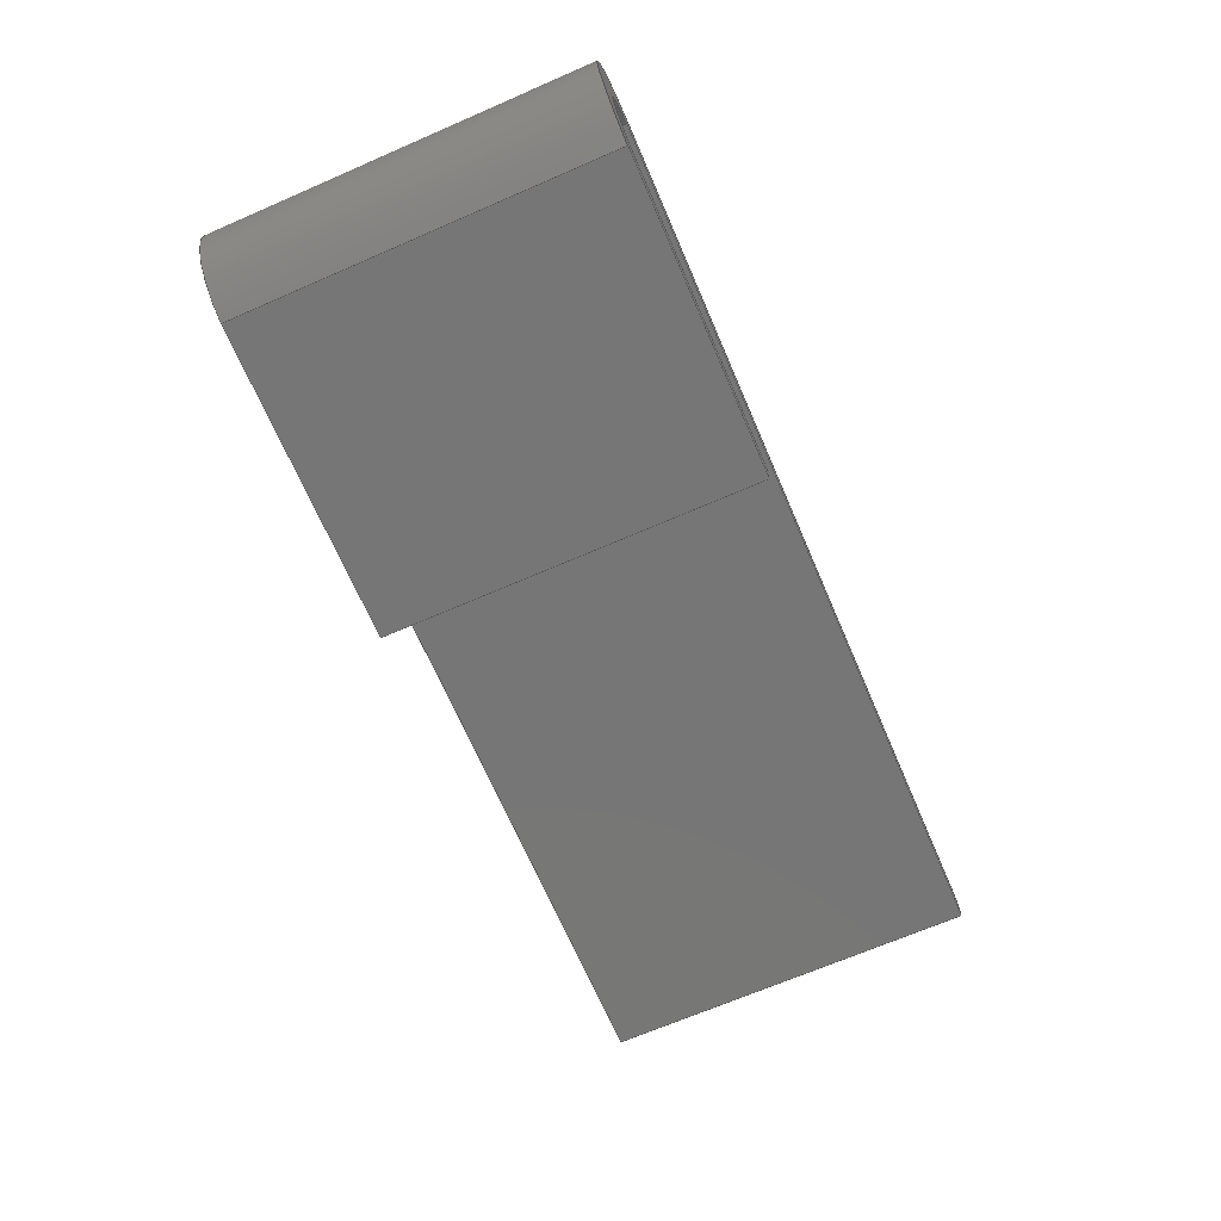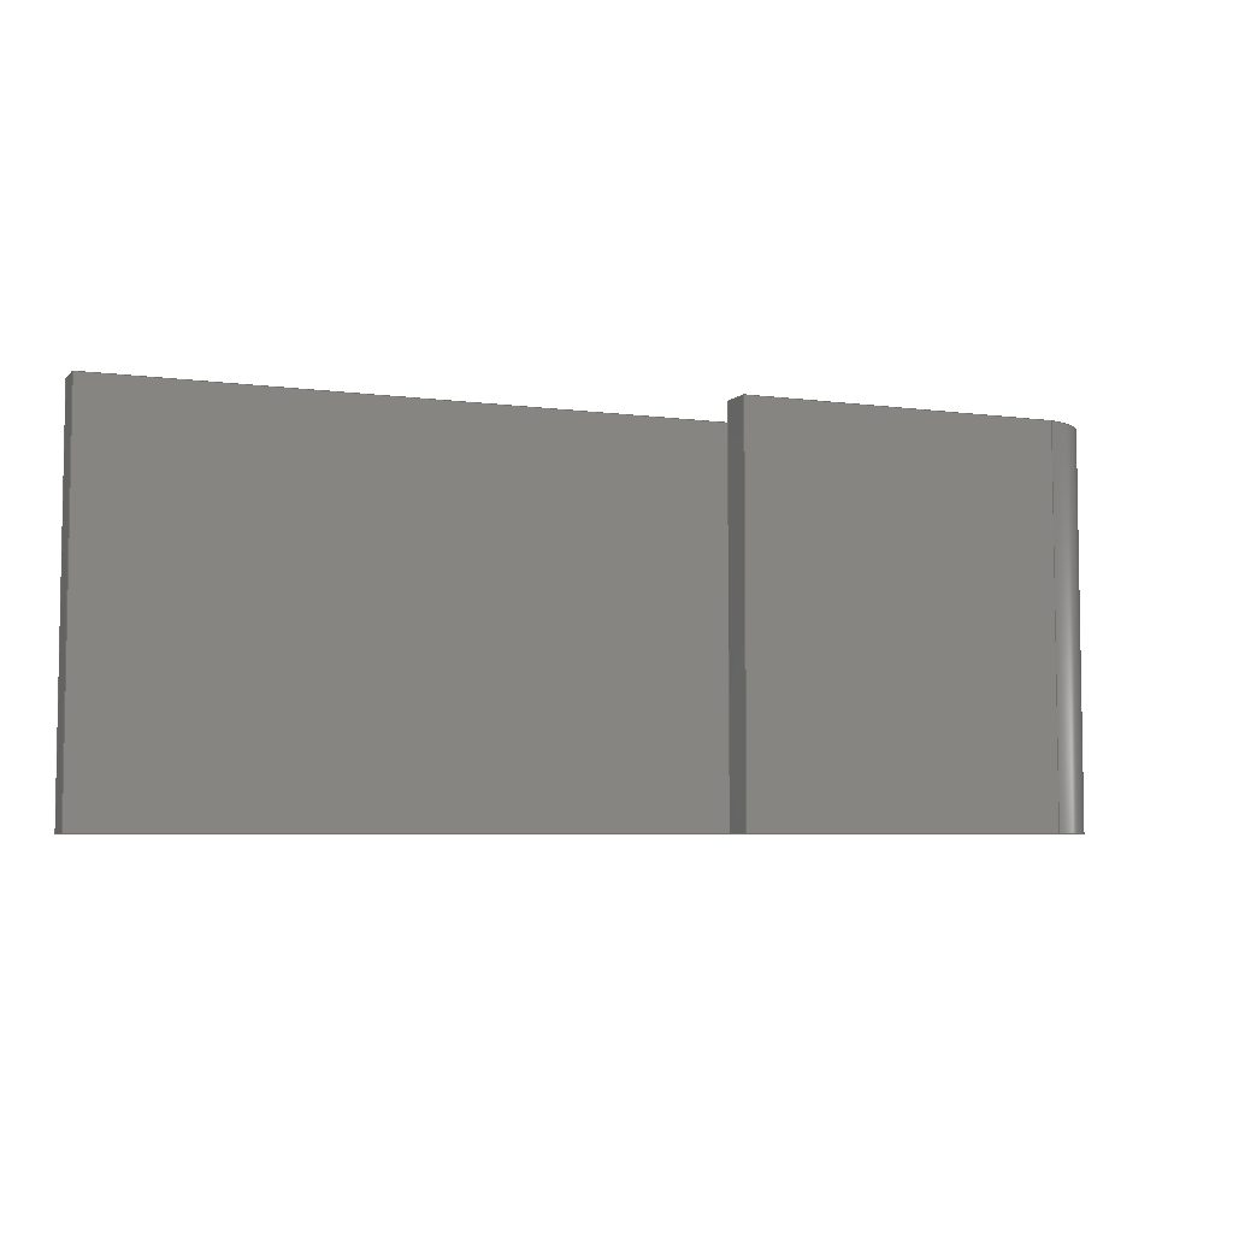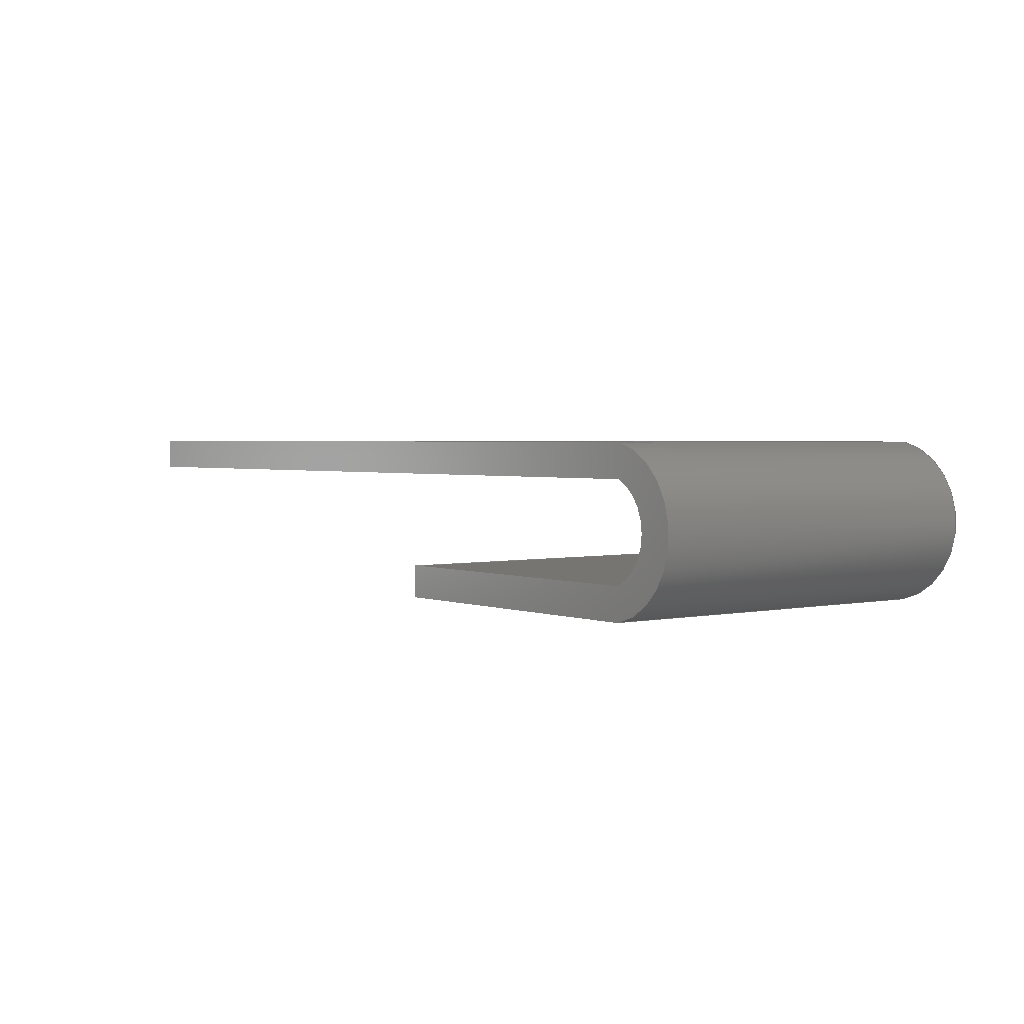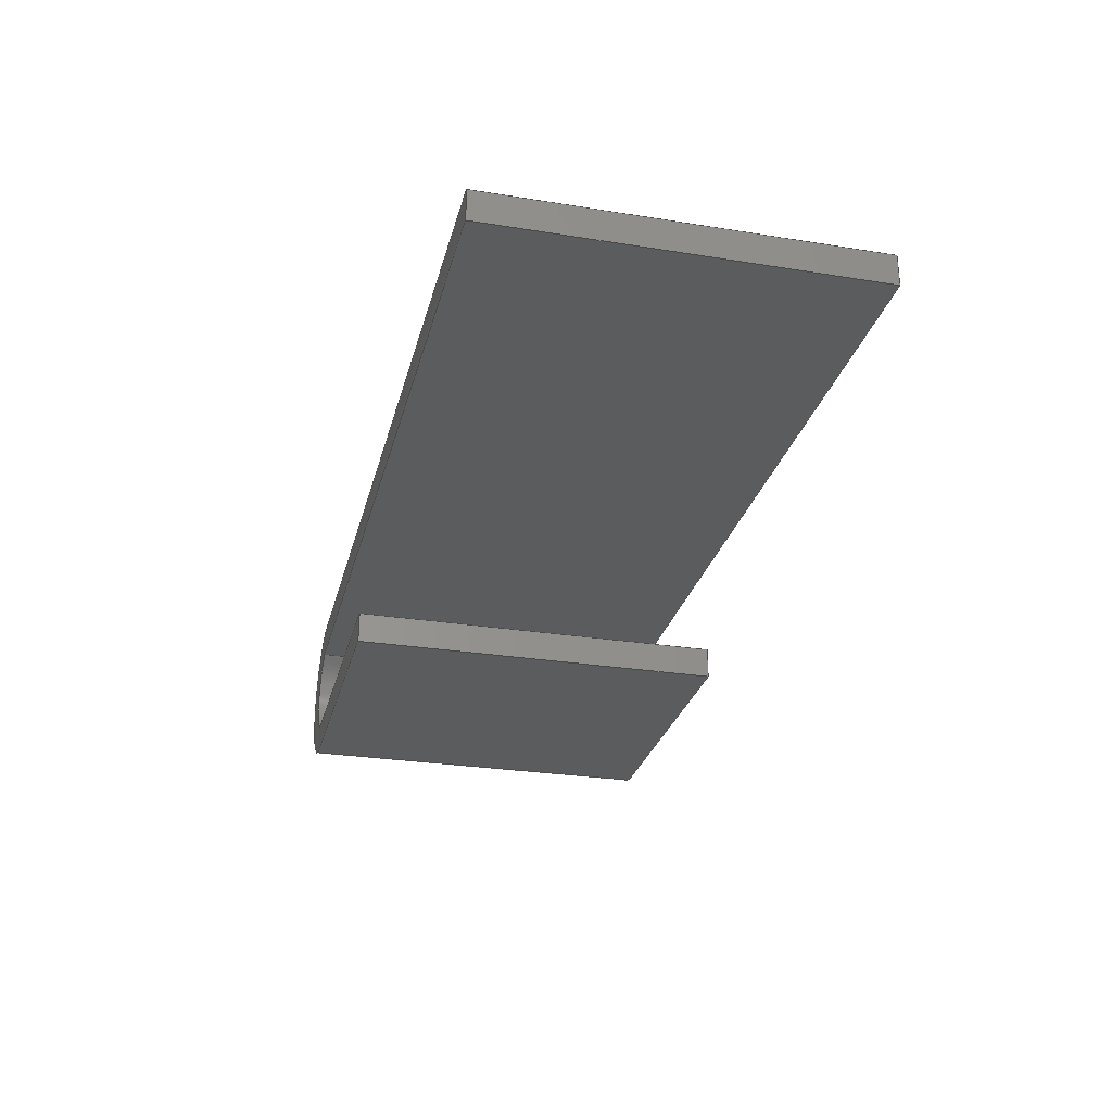
<metadata>
{"format":"step","ext":"step","renderer":"f3d","projection":"perspective","resolution":1024,"background":"white","views":[{"elev":-69.0,"azim":113.4,"up":"+Y"},{"elev":-5.5,"azim":-23.1,"up":"+Z"},{"elev":2.4,"azim":52.7,"up":"+Y"},{"elev":-27.7,"azim":-103.7,"up":"+Y"}]}
</metadata>
<code>
ISO-10303-21;
DATA;
#1=MECHANICAL_DESIGN_GEOMETRIC_PRESENTATION_REPRESENTATION('',(#4),#310);
#2=SHAPE_REPRESENTATION_RELATIONSHIP('SRR','None',#317,#3);
#3=ADVANCED_BREP_SHAPE_REPRESENTATION('',(#5),#309);
#4=STYLED_ITEM('',(#326),#5);
#5=MANIFOLD_SOLID_BREP('Body1',#178);
#6=CIRCLE('',#195,0.325);
#7=CIRCLE('',#196,0.325);
#8=CIRCLE('',#201,0.5099);
#9=CIRCLE('',#202,0.5099);
#10=CYLINDRICAL_SURFACE('',#194,0.325);
#11=CYLINDRICAL_SURFACE('',#200,0.5099);
#12=FACE_OUTER_BOUND('',#22,.T.);
#13=FACE_OUTER_BOUND('',#23,.T.);
#14=FACE_OUTER_BOUND('',#24,.T.);
#15=FACE_OUTER_BOUND('',#25,.T.);
#16=FACE_OUTER_BOUND('',#26,.T.);
#17=FACE_OUTER_BOUND('',#27,.T.);
#18=FACE_OUTER_BOUND('',#28,.T.);
#19=FACE_OUTER_BOUND('',#29,.T.);
#20=FACE_OUTER_BOUND('',#30,.T.);
#21=FACE_OUTER_BOUND('',#31,.T.);
#22=EDGE_LOOP('',(#112,#113,#114,#115));
#23=EDGE_LOOP('',(#116,#117,#118,#119));
#24=EDGE_LOOP('',(#120,#121,#122,#123));
#25=EDGE_LOOP('',(#124,#125,#126,#127));
#26=EDGE_LOOP('',(#128,#129,#130,#131));
#27=EDGE_LOOP('',(#132,#133,#134,#135));
#28=EDGE_LOOP('',(#136,#137,#138,#139));
#29=EDGE_LOOP('',(#140,#141,#142,#143));
#30=EDGE_LOOP('',(#144,#145,#146,#147,#148,#149,#150,#151));
#31=EDGE_LOOP('',(#152,#153,#154,#155,#156,#157,#158,#159));
#32=LINE('',#260,#52);
#33=LINE('',#262,#53);
#34=LINE('',#264,#54);
#35=LINE('',#265,#55);
#36=LINE('',#268,#56);
#37=LINE('',#270,#57);
#38=LINE('',#271,#58);
#39=LINE('',#277,#59);
#40=LINE('',#280,#60);
#41=LINE('',#282,#61);
#42=LINE('',#283,#62);
#43=LINE('',#286,#63);
#44=LINE('',#288,#64);
#45=LINE('',#289,#65);
#46=LINE('',#292,#66);
#47=LINE('',#294,#67);
#48=LINE('',#295,#68);
#49=LINE('',#301,#69);
#50=LINE('',#303,#70);
#51=LINE('',#304,#71);
#52=VECTOR('',#210,1);
#53=VECTOR('',#211,1);
#54=VECTOR('',#212,1);
#55=VECTOR('',#213,1);
#56=VECTOR('',#216,1);
#57=VECTOR('',#217,1);
#58=VECTOR('',#218,1);
#59=VECTOR('',#225,1);
#60=VECTOR('',#228,1);
#61=VECTOR('',#229,1);
#62=VECTOR('',#230,1);
#63=VECTOR('',#233,1);
#64=VECTOR('',#234,1);
#65=VECTOR('',#235,1);
#66=VECTOR('',#238,1);
#67=VECTOR('',#239,1);
#68=VECTOR('',#240,1);
#69=VECTOR('',#247,1);
#70=VECTOR('',#250,1);
#71=VECTOR('',#251,1);
#72=VERTEX_POINT('',#258);
#73=VERTEX_POINT('',#259);
#74=VERTEX_POINT('',#261);
#75=VERTEX_POINT('',#263);
#76=VERTEX_POINT('',#267);
#77=VERTEX_POINT('',#269);
#78=VERTEX_POINT('',#273);
#79=VERTEX_POINT('',#275);
#80=VERTEX_POINT('',#279);
#81=VERTEX_POINT('',#281);
#82=VERTEX_POINT('',#285);
#83=VERTEX_POINT('',#287);
#84=VERTEX_POINT('',#291);
#85=VERTEX_POINT('',#293);
#86=VERTEX_POINT('',#297);
#87=VERTEX_POINT('',#299);
#88=EDGE_CURVE('',#72,#73,#32,.T.);
#89=EDGE_CURVE('',#72,#74,#33,.T.);
#90=EDGE_CURVE('',#75,#74,#34,.T.);
#91=EDGE_CURVE('',#73,#75,#35,.T.);
#92=EDGE_CURVE('',#73,#76,#36,.T.);
#93=EDGE_CURVE('',#77,#75,#37,.T.);
#94=EDGE_CURVE('',#76,#77,#38,.T.);
#95=EDGE_CURVE('',#76,#78,#6,.T.);
#96=EDGE_CURVE('',#79,#77,#7,.T.);
#97=EDGE_CURVE('',#78,#79,#39,.T.);
#98=EDGE_CURVE('',#80,#78,#40,.T.);
#99=EDGE_CURVE('',#81,#79,#41,.T.);
#100=EDGE_CURVE('',#80,#81,#42,.T.);
#101=EDGE_CURVE('',#82,#80,#43,.T.);
#102=EDGE_CURVE('',#83,#81,#44,.T.);
#103=EDGE_CURVE('',#82,#83,#45,.T.);
#104=EDGE_CURVE('',#84,#82,#46,.T.);
#105=EDGE_CURVE('',#85,#83,#47,.T.);
#106=EDGE_CURVE('',#84,#85,#48,.T.);
#107=EDGE_CURVE('',#86,#84,#8,.T.);
#108=EDGE_CURVE('',#87,#85,#9,.T.);
#109=EDGE_CURVE('',#86,#87,#49,.T.);
#110=EDGE_CURVE('',#72,#86,#50,.T.);
#111=EDGE_CURVE('',#74,#87,#51,.T.);
#112=ORIENTED_EDGE('',*,*,#88,.F.);
#113=ORIENTED_EDGE('',*,*,#89,.T.);
#114=ORIENTED_EDGE('',*,*,#90,.F.);
#115=ORIENTED_EDGE('',*,*,#91,.F.);
#116=ORIENTED_EDGE('',*,*,#92,.F.);
#117=ORIENTED_EDGE('',*,*,#91,.T.);
#118=ORIENTED_EDGE('',*,*,#93,.F.);
#119=ORIENTED_EDGE('',*,*,#94,.F.);
#120=ORIENTED_EDGE('',*,*,#95,.F.);
#121=ORIENTED_EDGE('',*,*,#94,.T.);
#122=ORIENTED_EDGE('',*,*,#96,.F.);
#123=ORIENTED_EDGE('',*,*,#97,.F.);
#124=ORIENTED_EDGE('',*,*,#98,.T.);
#125=ORIENTED_EDGE('',*,*,#97,.T.);
#126=ORIENTED_EDGE('',*,*,#99,.F.);
#127=ORIENTED_EDGE('',*,*,#100,.F.);
#128=ORIENTED_EDGE('',*,*,#101,.T.);
#129=ORIENTED_EDGE('',*,*,#100,.T.);
#130=ORIENTED_EDGE('',*,*,#102,.F.);
#131=ORIENTED_EDGE('',*,*,#103,.F.);
#132=ORIENTED_EDGE('',*,*,#104,.T.);
#133=ORIENTED_EDGE('',*,*,#103,.T.);
#134=ORIENTED_EDGE('',*,*,#105,.F.);
#135=ORIENTED_EDGE('',*,*,#106,.F.);
#136=ORIENTED_EDGE('',*,*,#107,.T.);
#137=ORIENTED_EDGE('',*,*,#106,.T.);
#138=ORIENTED_EDGE('',*,*,#108,.F.);
#139=ORIENTED_EDGE('',*,*,#109,.F.);
#140=ORIENTED_EDGE('',*,*,#110,.T.);
#141=ORIENTED_EDGE('',*,*,#109,.T.);
#142=ORIENTED_EDGE('',*,*,#111,.F.);
#143=ORIENTED_EDGE('',*,*,#89,.F.);
#144=ORIENTED_EDGE('',*,*,#111,.T.);
#145=ORIENTED_EDGE('',*,*,#108,.T.);
#146=ORIENTED_EDGE('',*,*,#105,.T.);
#147=ORIENTED_EDGE('',*,*,#102,.T.);
#148=ORIENTED_EDGE('',*,*,#99,.T.);
#149=ORIENTED_EDGE('',*,*,#96,.T.);
#150=ORIENTED_EDGE('',*,*,#93,.T.);
#151=ORIENTED_EDGE('',*,*,#90,.T.);
#152=ORIENTED_EDGE('',*,*,#110,.F.);
#153=ORIENTED_EDGE('',*,*,#88,.T.);
#154=ORIENTED_EDGE('',*,*,#92,.T.);
#155=ORIENTED_EDGE('',*,*,#95,.T.);
#156=ORIENTED_EDGE('',*,*,#98,.F.);
#157=ORIENTED_EDGE('',*,*,#101,.F.);
#158=ORIENTED_EDGE('',*,*,#104,.F.);
#159=ORIENTED_EDGE('',*,*,#107,.F.);
#160=PLANE('',#192);
#161=PLANE('',#193);
#162=PLANE('',#197);
#163=PLANE('',#198);
#164=PLANE('',#199);
#165=PLANE('',#203);
#166=PLANE('',#204);
#167=PLANE('',#205);
#168=ADVANCED_FACE('',(#12),#160,.T.);
#169=ADVANCED_FACE('',(#13),#161,.T.);
#170=ADVANCED_FACE('',(#14),#10,.F.);
#171=ADVANCED_FACE('',(#15),#162,.T.);
#172=ADVANCED_FACE('',(#16),#163,.T.);
#173=ADVANCED_FACE('',(#17),#164,.T.);
#174=ADVANCED_FACE('',(#18),#11,.T.);
#175=ADVANCED_FACE('',(#19),#165,.T.);
#176=ADVANCED_FACE('',(#20),#166,.T.);
#177=ADVANCED_FACE('',(#21),#167,.F.);
#178=CLOSED_SHELL('',(#168,#169,#170,#171,#172,#173,#174,#175,#176,#177));
#179=DERIVED_UNIT_ELEMENT(#181,1);
#180=DERIVED_UNIT_ELEMENT(#312,3);
#181=(
MASS_UNIT()
NAMED_UNIT(*)
SI_UNIT(.KILO.,.GRAM.)
);
#182=DERIVED_UNIT((#179,#180));
#183=MEASURE_REPRESENTATION_ITEM('density measure',
POSITIVE_RATIO_MEASURE(7850),#182);
#184=PROPERTY_DEFINITION_REPRESENTATION(#189,#186);
#185=PROPERTY_DEFINITION_REPRESENTATION(#190,#187);
#186=REPRESENTATION('material name',(#188),#309);
#187=REPRESENTATION('density',(#183),#309);
#188=DESCRIPTIVE_REPRESENTATION_ITEM('Steel','Steel');
#189=PROPERTY_DEFINITION('material property','material name',#319);
#190=PROPERTY_DEFINITION('material property','density of part',#319);
#191=AXIS2_PLACEMENT_3D('placement',#256,#206,#207);
#192=AXIS2_PLACEMENT_3D('',#257,#208,#209);
#193=AXIS2_PLACEMENT_3D('',#266,#214,#215);
#194=AXIS2_PLACEMENT_3D('',#272,#219,#220);
#195=AXIS2_PLACEMENT_3D('',#274,#221,#222);
#196=AXIS2_PLACEMENT_3D('',#276,#223,#224);
#197=AXIS2_PLACEMENT_3D('',#278,#226,#227);
#198=AXIS2_PLACEMENT_3D('',#284,#231,#232);
#199=AXIS2_PLACEMENT_3D('',#290,#236,#237);
#200=AXIS2_PLACEMENT_3D('',#296,#241,#242);
#201=AXIS2_PLACEMENT_3D('',#298,#243,#244);
#202=AXIS2_PLACEMENT_3D('',#300,#245,#246);
#203=AXIS2_PLACEMENT_3D('',#302,#248,#249);
#204=AXIS2_PLACEMENT_3D('',#305,#252,#253);
#205=AXIS2_PLACEMENT_3D('',#306,#254,#255);
#206=DIRECTION('axis',(0,0,1));
#207=DIRECTION('refdir',(1,0,0));
#208=DIRECTION('center_axis',(-1,0,0));
#209=DIRECTION('ref_axis',(0,-1,0));
#210=DIRECTION('',(0,1,0));
#211=DIRECTION('',(0,0,1));
#212=DIRECTION('',(0,-1,0));
#213=DIRECTION('',(0,0,1));
#214=DIRECTION('center_axis',(0,1,0));
#215=DIRECTION('ref_axis',(-1,0,0));
#216=DIRECTION('',(1,0,0));
#217=DIRECTION('',(-1,0,0));
#218=DIRECTION('',(0,0,1));
#219=DIRECTION('center_axis',(0,0,1));
#220=DIRECTION('ref_axis',(0.3846,-0.9231,0));
#221=DIRECTION('center_axis',(0,0,1));
#222=DIRECTION('ref_axis',(0.3846,-0.9231,0));
#223=DIRECTION('center_axis',(0,0,-1));
#224=DIRECTION('ref_axis',(0.3846,-0.9231,0));
#225=DIRECTION('',(0,0,1));
#226=DIRECTION('center_axis',(0,-1,0));
#227=DIRECTION('ref_axis',(1,0,0));
#228=DIRECTION('',(1,0,0));
#229=DIRECTION('',(1,0,0));
#230=DIRECTION('',(0,0,1));
#231=DIRECTION('center_axis',(-1,0,0));
#232=DIRECTION('ref_axis',(0,-1,0));
#233=DIRECTION('',(0,-1,0));
#234=DIRECTION('',(0,-1,0));
#235=DIRECTION('',(0,0,1));
#236=DIRECTION('center_axis',(0,1,0));
#237=DIRECTION('ref_axis',(-1,0,0));
#238=DIRECTION('',(-1,0,0));
#239=DIRECTION('',(-1,0,0));
#240=DIRECTION('',(0,0,1));
#241=DIRECTION('center_axis',(0,0,1));
#242=DIRECTION('ref_axis',(0.1961,-0.9806,0));
#243=DIRECTION('center_axis',(0,0,1));
#244=DIRECTION('ref_axis',(0.1961,-0.9806,0));
#245=DIRECTION('center_axis',(0,0,1));
#246=DIRECTION('ref_axis',(0.1961,-0.9806,0));
#247=DIRECTION('',(0,0,1));
#248=DIRECTION('center_axis',(0,-1,0));
#249=DIRECTION('ref_axis',(1,0,0));
#250=DIRECTION('',(1,0,0));
#251=DIRECTION('',(1,0,0));
#252=DIRECTION('center_axis',(0,0,1));
#253=DIRECTION('ref_axis',(1,0,0));
#254=DIRECTION('center_axis',(0,0,1));
#255=DIRECTION('ref_axis',(1,0,0));
#256=CARTESIAN_POINT('',(0,0,0));
#257=CARTESIAN_POINT('Origin',(0,0.2,0));
#258=CARTESIAN_POINT('',(0,0,0));
#259=CARTESIAN_POINT('',(0,0.2,0));
#260=CARTESIAN_POINT('',(0,0,0));
#261=CARTESIAN_POINT('',(0,0,2.4));
#262=CARTESIAN_POINT('',(0,0,0));
#263=CARTESIAN_POINT('',(0,0.2,2.4));
#264=CARTESIAN_POINT('',(0,0,2.4));
#265=CARTESIAN_POINT('',(0,0.2,0));
#266=CARTESIAN_POINT('Origin',(2,0.2,0));
#267=CARTESIAN_POINT('',(2,0.2,0));
#268=CARTESIAN_POINT('',(0,0.2,0));
#269=CARTESIAN_POINT('',(2,0.2,2.4));
#270=CARTESIAN_POINT('',(0,0.2,2.4));
#271=CARTESIAN_POINT('',(2,0.2,0));
#272=CARTESIAN_POINT('Origin',(1.875,0.5,0));
#273=CARTESIAN_POINT('',(2,0.8,0));
#274=CARTESIAN_POINT('Origin',(1.875,0.5,0));
#275=CARTESIAN_POINT('',(2,0.8,2.4));
#276=CARTESIAN_POINT('Origin',(1.875,0.5,2.4));
#277=CARTESIAN_POINT('',(2,0.8,0));
#278=CARTESIAN_POINT('Origin',(-3.5,0.8,0));
#279=CARTESIAN_POINT('',(-3.5,0.8,0));
#280=CARTESIAN_POINT('',(-3.5,0.8,0));
#281=CARTESIAN_POINT('',(-3.5,0.8,2.4));
#282=CARTESIAN_POINT('',(-3.5,0.8,2.4));
#283=CARTESIAN_POINT('',(-3.5,0.8,0));
#284=CARTESIAN_POINT('Origin',(-3.5,1,0));
#285=CARTESIAN_POINT('',(-3.5,1,0));
#286=CARTESIAN_POINT('',(-3.5,1,0));
#287=CARTESIAN_POINT('',(-3.5,1,2.4));
#288=CARTESIAN_POINT('',(-3.5,1,2.4));
#289=CARTESIAN_POINT('',(-3.5,1,0));
#290=CARTESIAN_POINT('Origin',(2,1,0));
#291=CARTESIAN_POINT('',(2,1,0));
#292=CARTESIAN_POINT('',(2,1,0));
#293=CARTESIAN_POINT('',(2,1,2.4));
#294=CARTESIAN_POINT('',(2,1,2.4));
#295=CARTESIAN_POINT('',(2,1,0));
#296=CARTESIAN_POINT('Origin',(1.9,0.5,0));
#297=CARTESIAN_POINT('',(2,0,0));
#298=CARTESIAN_POINT('Origin',(1.9,0.5,0));
#299=CARTESIAN_POINT('',(2,0,2.4));
#300=CARTESIAN_POINT('Origin',(1.9,0.5,2.4));
#301=CARTESIAN_POINT('',(2,0,0));
#302=CARTESIAN_POINT('Origin',(0,0,0));
#303=CARTESIAN_POINT('',(0,0,0));
#304=CARTESIAN_POINT('',(0,0,2.4));
#305=CARTESIAN_POINT('Origin',(-0.545,0.5,2.4));
#306=CARTESIAN_POINT('Origin',(-0.545,0.5,0));
#307=UNCERTAINTY_MEASURE_WITH_UNIT(LENGTH_MEASURE(0.001),#311,
'DISTANCE_ACCURACY_VALUE',
'Maximum model space distance between geometric entities at asserted c
onnectivities');
#308=UNCERTAINTY_MEASURE_WITH_UNIT(LENGTH_MEASURE(0.001),#311,
'DISTANCE_ACCURACY_VALUE',
'Maximum model space distance between geometric entities at asserted c
onnectivities');
#309=(
GEOMETRIC_REPRESENTATION_CONTEXT(3)
GLOBAL_UNCERTAINTY_ASSIGNED_CONTEXT((#307))
GLOBAL_UNIT_ASSIGNED_CONTEXT((#311,#313,#314))
REPRESENTATION_CONTEXT('','3D')
);
#310=(
GEOMETRIC_REPRESENTATION_CONTEXT(3)
GLOBAL_UNCERTAINTY_ASSIGNED_CONTEXT((#308))
GLOBAL_UNIT_ASSIGNED_CONTEXT((#311,#313,#314))
REPRESENTATION_CONTEXT('','3D')
);
#311=(
LENGTH_UNIT()
NAMED_UNIT(*)
SI_UNIT(.CENTI.,.METRE.)
);
#312=(
LENGTH_UNIT()
NAMED_UNIT(*)
SI_UNIT($,.METRE.)
);
#313=(
NAMED_UNIT(*)
PLANE_ANGLE_UNIT()
SI_UNIT($,.RADIAN.)
);
#314=(
NAMED_UNIT(*)
SI_UNIT($,.STERADIAN.)
SOLID_ANGLE_UNIT()
);
#315=SHAPE_DEFINITION_REPRESENTATION(#316,#317);
#316=PRODUCT_DEFINITION_SHAPE('',$,#319);
#317=SHAPE_REPRESENTATION('',(#191),#309);
#318=PRODUCT_DEFINITION_CONTEXT('part definition',#323,'design');
#319=PRODUCT_DEFINITION('Untitled','Untitled',#320,#318);
#320=PRODUCT_DEFINITION_FORMATION('',$,#325);
#321=PRODUCT_RELATED_PRODUCT_CATEGORY('Untitled','Untitled',(#325));
#322=APPLICATION_PROTOCOL_DEFINITION('international standard',
'automotive_design',2009,#323);
#323=APPLICATION_CONTEXT(
'Core Data for Automotive Mechanical Design Process');
#324=PRODUCT_CONTEXT('part definition',#323,'mechanical');
#325=PRODUCT('Untitled','Untitled',$,(#324));
#326=PRESENTATION_STYLE_ASSIGNMENT((#327));
#327=SURFACE_STYLE_USAGE(.BOTH.,#328);
#328=SURFACE_SIDE_STYLE('',(#329));
#329=SURFACE_STYLE_FILL_AREA(#330);
#330=FILL_AREA_STYLE('Fabric (Blue)',(#331));
#331=FILL_AREA_STYLE_COLOUR('Fabric (Blue)',#332);
#332=COLOUR_RGB('Fabric (Blue)',0,0,0);
ENDSEC;
END-ISO-10303-21;

</code>
